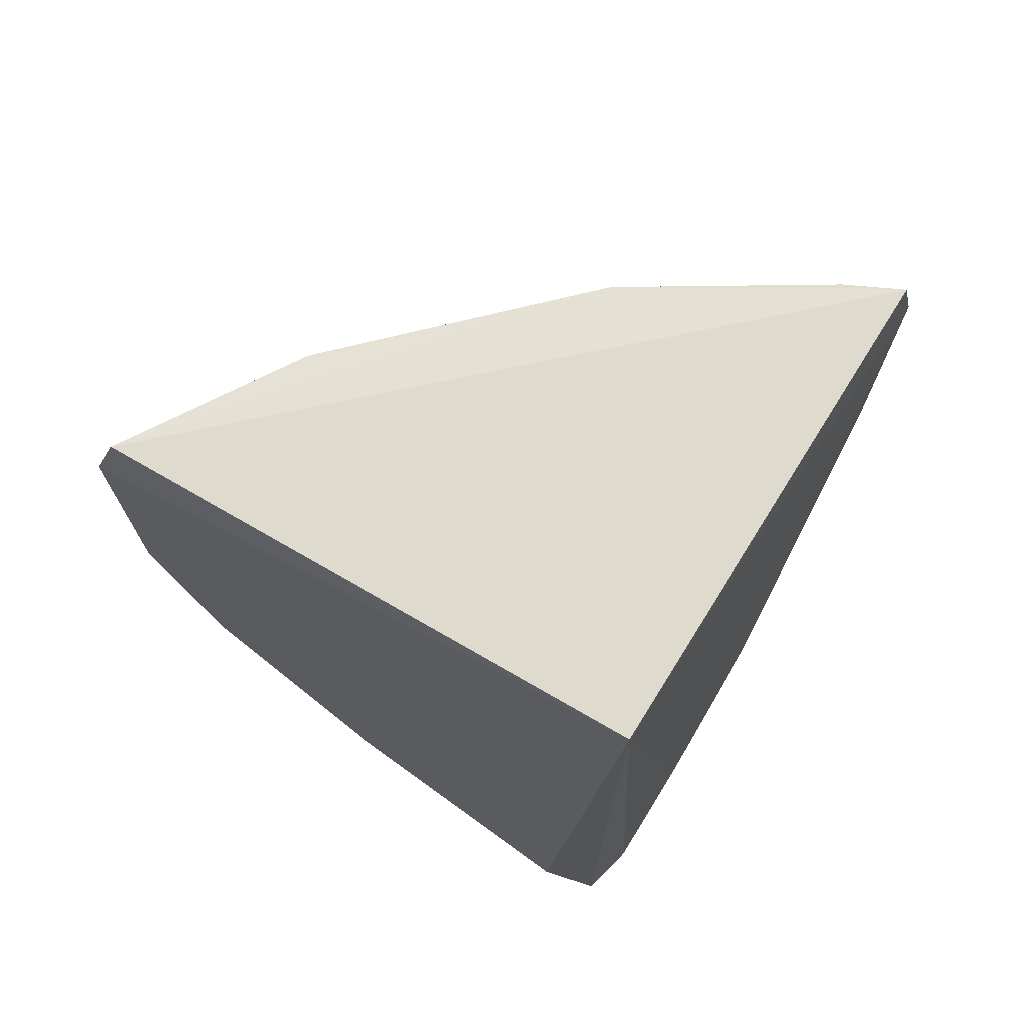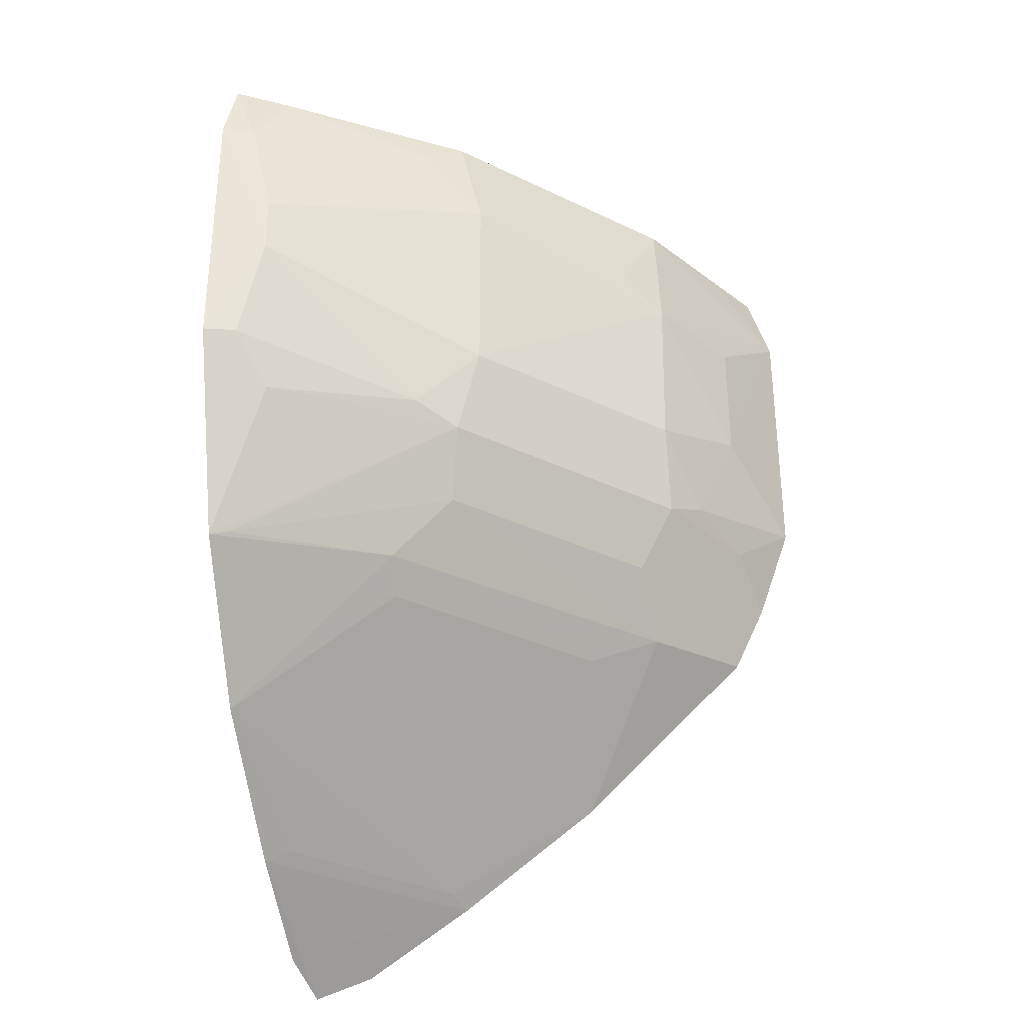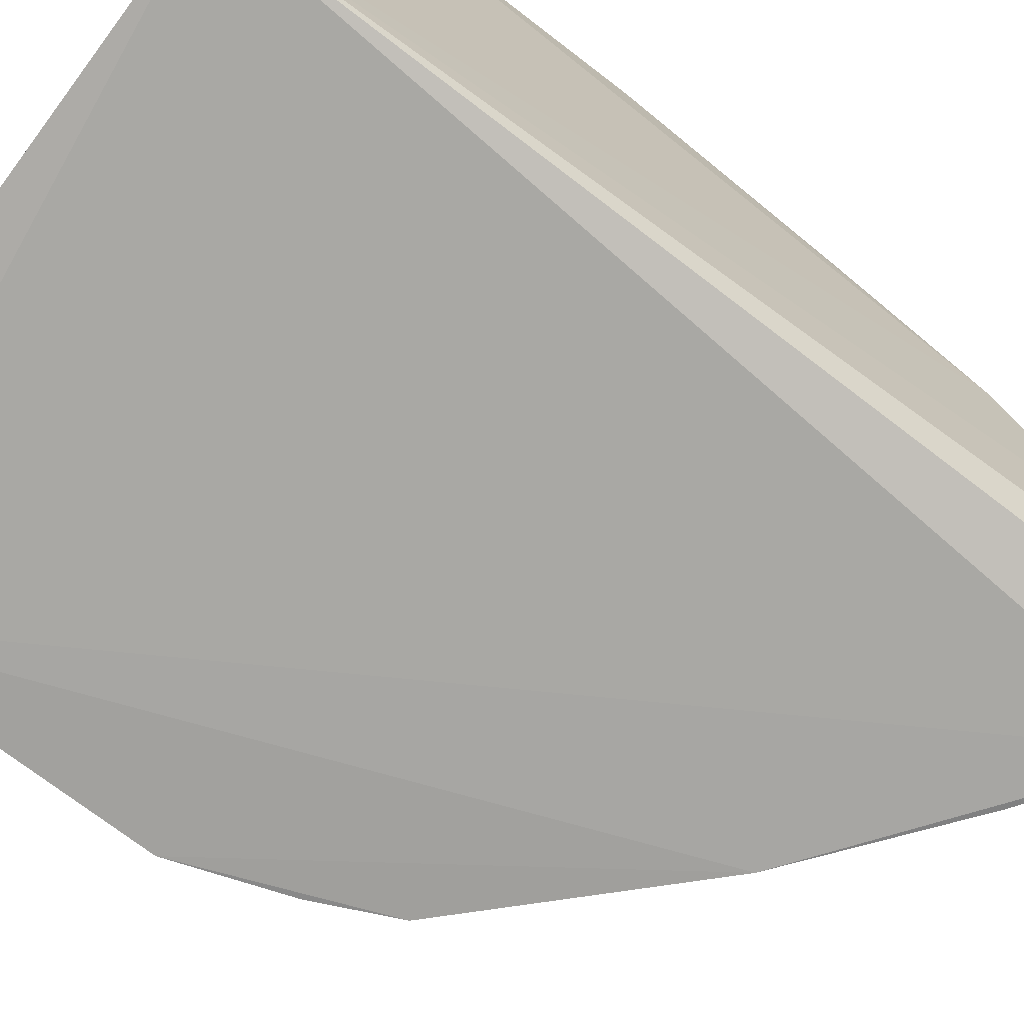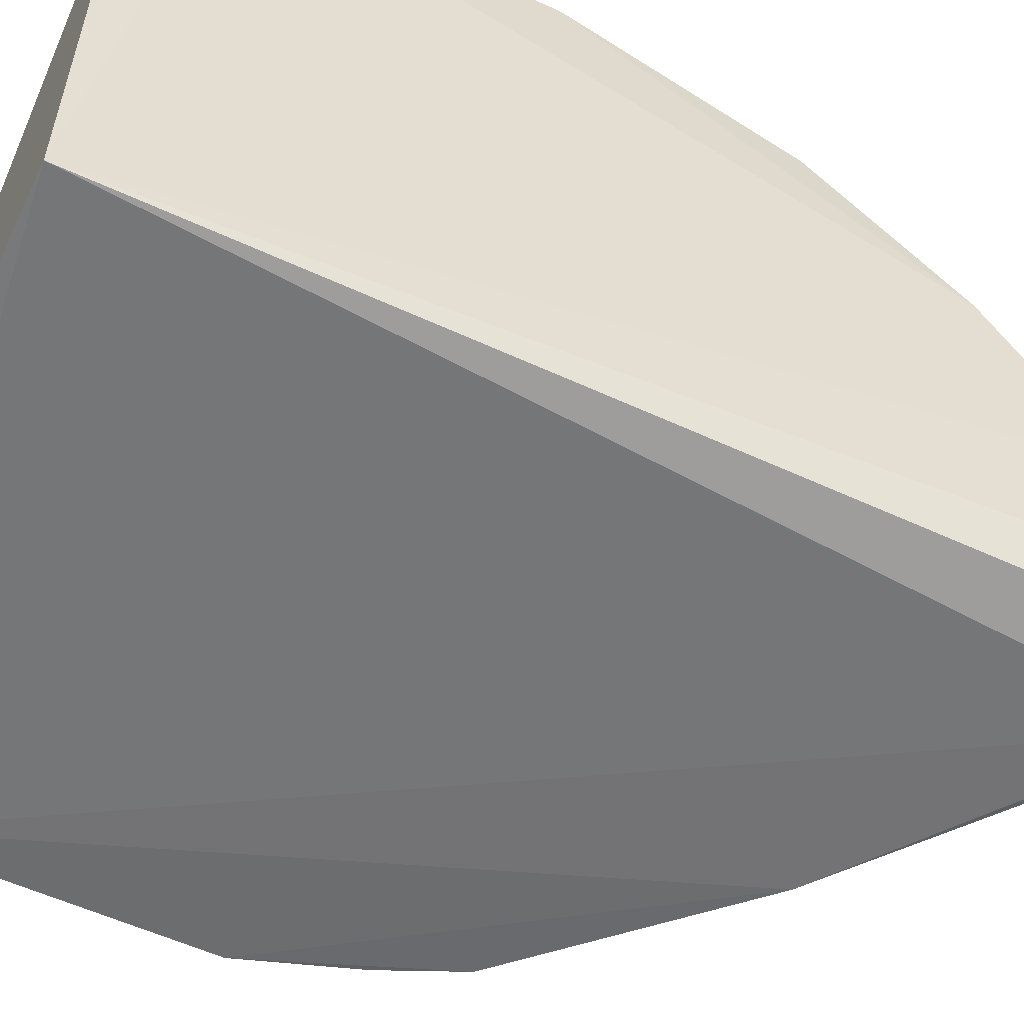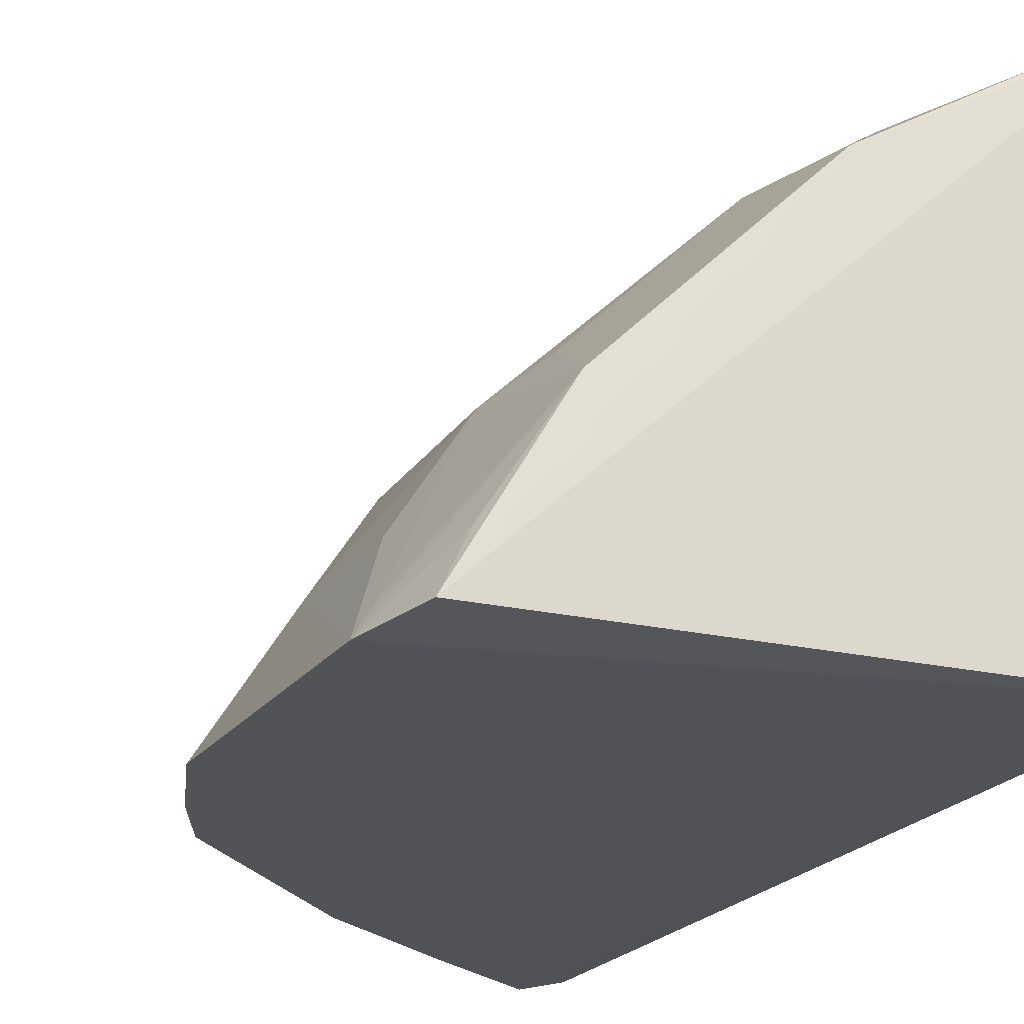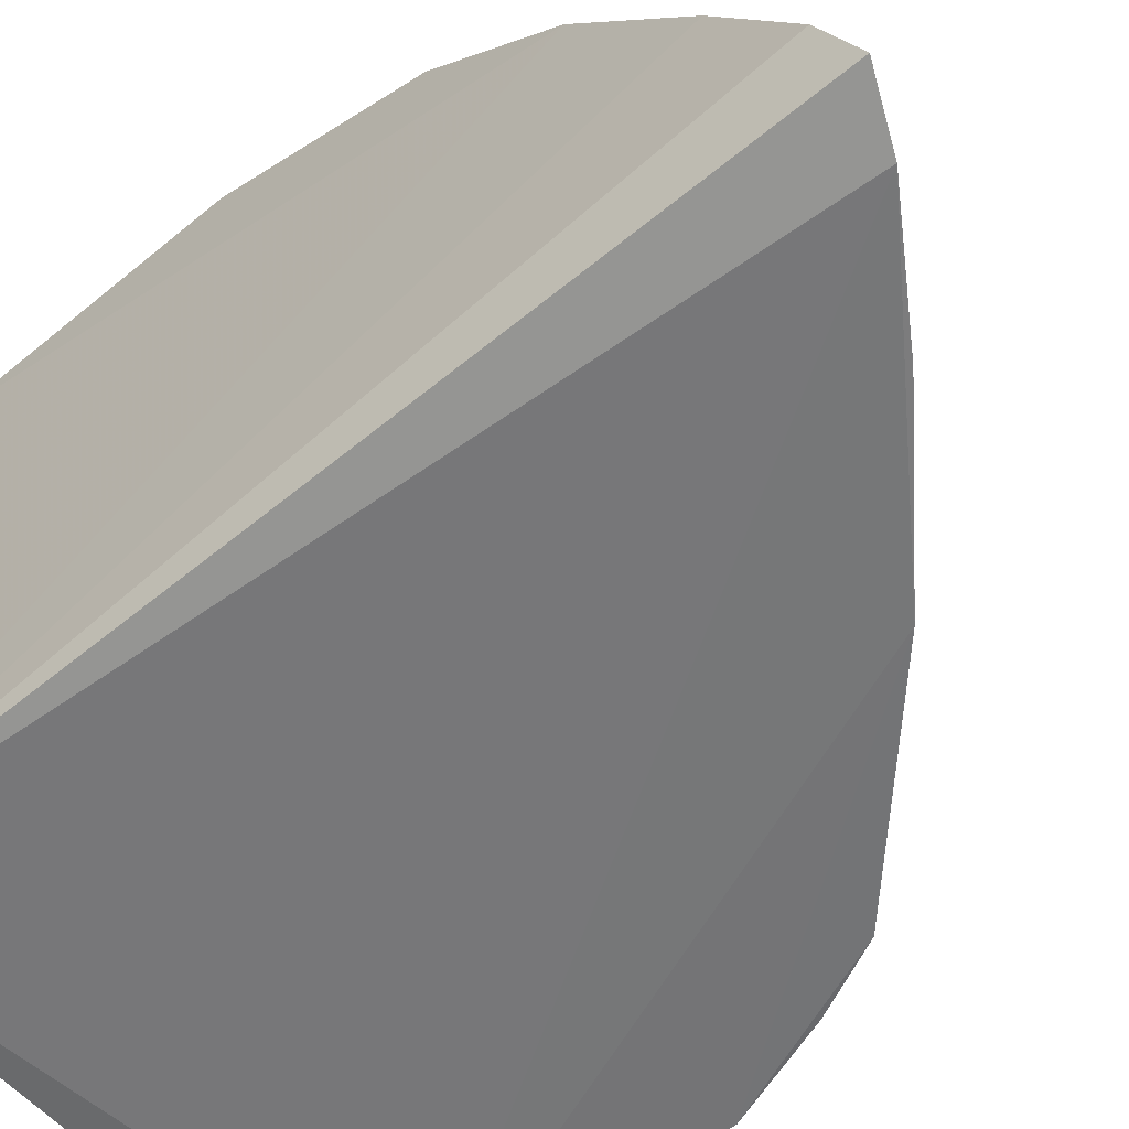
<metadata>
{"format":"obj","ext":"obj","renderer":"f3d","projection":"perspective","resolution":1024,"background":"white","views":[{"elev":72.2,"azim":31.3,"up":"+Z"},{"elev":-32.7,"azim":-169.0,"up":"+Z"},{"elev":-72.8,"azim":52.5,"up":"+Y"},{"elev":-54.7,"azim":63.7,"up":"+Y"},{"elev":-21.5,"azim":-25.6,"up":"+Y"},{"elev":-56.8,"azim":130.8,"up":"+Y"}]}
</metadata>
<code>
v -0.2045 0.2347 0.008401
v -0.2039 0.2341 -0.3695
v -0.1965 0.3021 -0.329
v -0.1997 0.4483 -0.02373
v -0.4352 0.2273 -0.1413
v -0.1959 0.3625 -0.2835
v -0.1979 0.2559 -0.3583
v -0.2271 0.227 -0.3588
v -0.4251 0.2305 0.005625
v -0.2998 0.3841 -0.163
v -0.435 0.2272 -0.02369
v -0.2085 0.2538 -0.3535
v -0.3724 0.2684 -0.2173
v -0.2023 0.4401 0.005919
v -0.1998 0.4485 -0.1413
v -0.3324 0.226 -0.283
v -0.3866 0.3107 -0.05485
v -0.2727 0.2271 -0.3286
v -0.2682 0.3711 -0.219
v -0.3854 0.2985 -0.1631
v -0.2238 0.4443 -0.09496
v -0.4066 0.2272 -0.2124
v -0.4138 0.2688 -0.11
v -0.3831 0.3002 0.002504
v -0.3096 0.3852 -0.03991
v -0.2681 0.2376 -0.3243
v -0.2948 0.3697 -0.192
v -0.3427 0.282 -0.232
v -0.1992 0.4168 -0.2277
v -0.3097 0.3854 -0.125
v -0.2133 0.4438 -0.1406
v -0.3696 0.2948 -0.1919
v -0.4205 0.2276 -0.1832
v -0.4136 0.2686 -0.05491
v -0.3977 0.2833 -0.1554
v -0.3854 0.3095 -0.125
v -0.4283 0.2381 -0.02469
v -0.4129 0.2531 0.0006117
v -0.2997 0.3838 0.002584
v -0.2132 0.4436 -0.02436
v -0.3701 0.3245 -0.03993
v -0.2079 0.2982 -0.3237
v -0.267 0.3578 -0.232
v -0.2066 0.4133 -0.225
v -0.2836 0.3976 -0.1554
v -0.3971 0.2678 -0.1792
v -0.4132 0.2533 -0.1646
v -0.2236 0.444 -0.07003
v -0.2836 0.3975 -0.009558
v -0.2248 0.4308 -0.1637
v -0.2247 0.4305 0.002988
v -0.2537 0.4134 -0.1624
f 6 1 3
f 6 4 1
f 7 1 2
f 7 2 3
f 7 3 1
f 8 2 1
f 11 8 1
f 11 1 9
f 12 3 2
f 14 9 1
f 14 1 4
f 15 4 6
f 16 11 5
f 16 8 11
f 18 3 12
f 18 8 16
f 18 12 2
f 18 2 8
f 21 4 15
f 22 16 5
f 22 13 16
f 23 5 11
f 26 18 16
f 26 3 18
f 27 19 13
f 27 20 10
f 28 16 13
f 28 13 19
f 28 26 16
f 29 15 6
f 29 6 19
f 30 10 20
f 30 17 25
f 30 25 21
f 31 21 15
f 31 15 29
f 32 22 20
f 32 13 22
f 32 27 13
f 32 20 27
f 33 22 5
f 34 23 11
f 34 17 23
f 35 5 23
f 36 23 17
f 36 35 23
f 36 20 35
f 36 30 20
f 36 17 30
f 37 24 17
f 37 11 24
f 37 34 11
f 37 17 34
f 38 24 11
f 38 11 9
f 38 9 24
f 39 24 9
f 39 9 14
f 39 25 24
f 40 14 4
f 41 25 17
f 41 17 24
f 41 24 25
f 42 26 6
f 42 6 3
f 42 3 26
f 43 28 19
f 43 19 6
f 43 6 26
f 43 26 28
f 44 27 10
f 44 10 29
f 44 29 19
f 44 19 27
f 45 30 21
f 45 21 31
f 45 10 30
f 46 20 22
f 46 22 33
f 47 33 5
f 47 5 35
f 47 35 20
f 47 46 33
f 47 20 46
f 48 40 4
f 48 4 21
f 48 21 25
f 49 25 39
f 49 48 25
f 49 40 48
f 50 45 31
f 50 31 29
f 51 49 39
f 51 39 14
f 51 14 40
f 51 40 49
f 52 50 29
f 52 29 10
f 52 10 45
f 52 45 50

</code>
